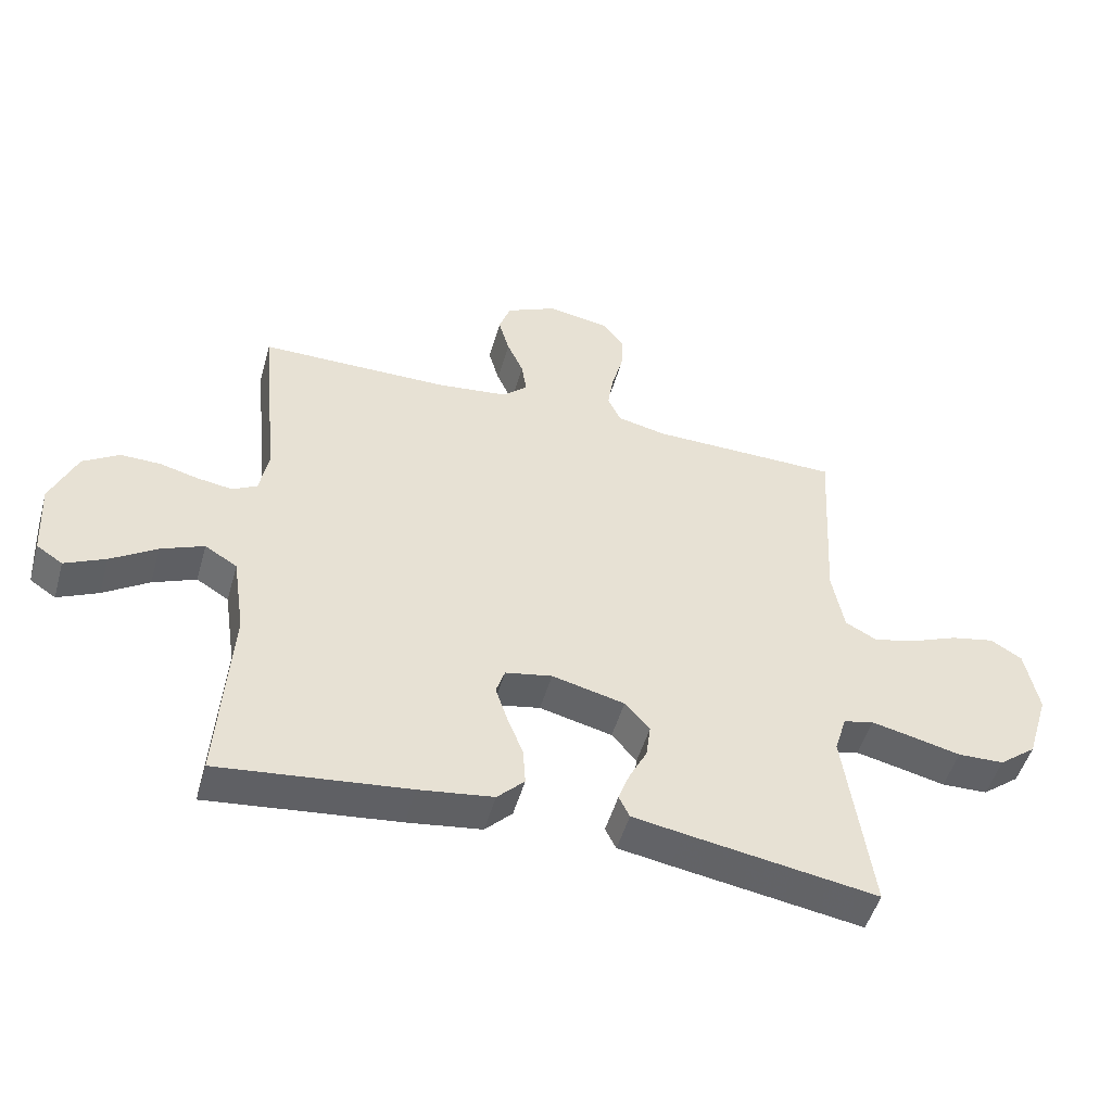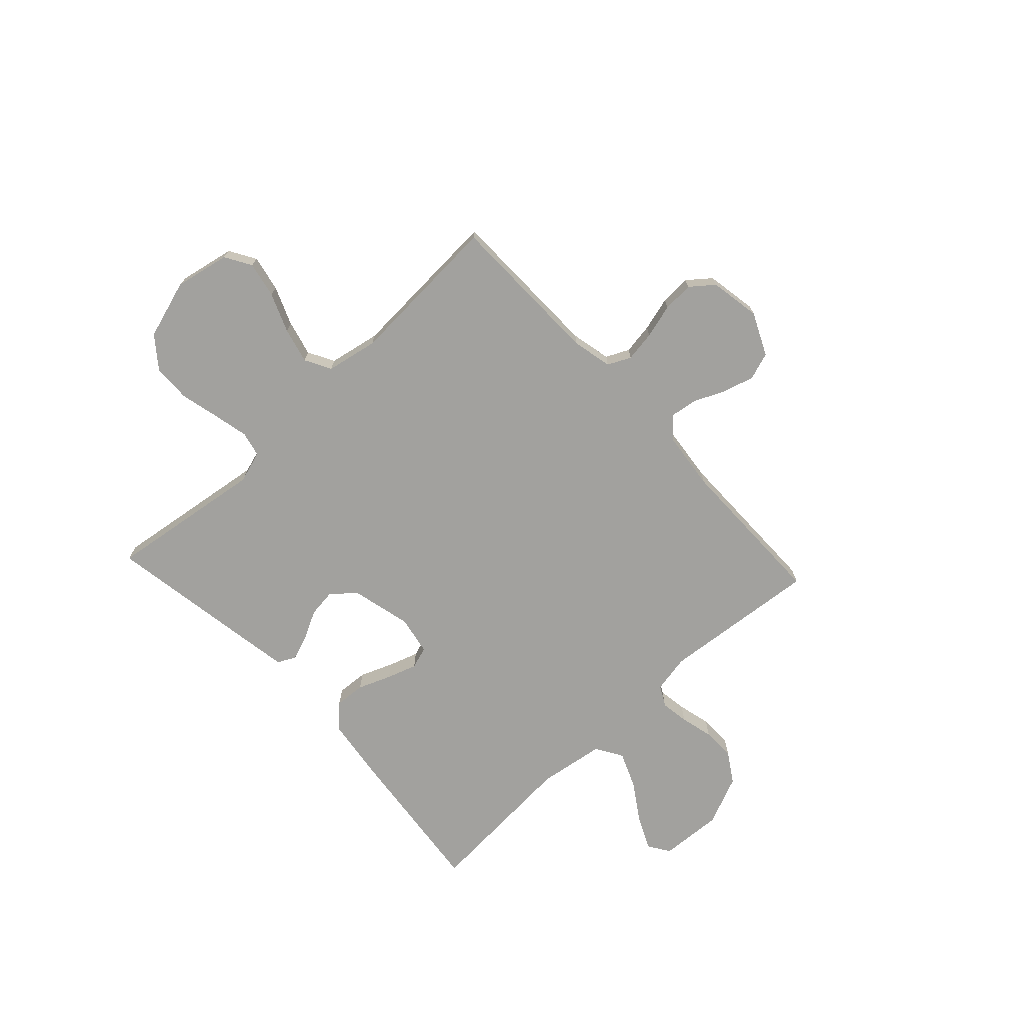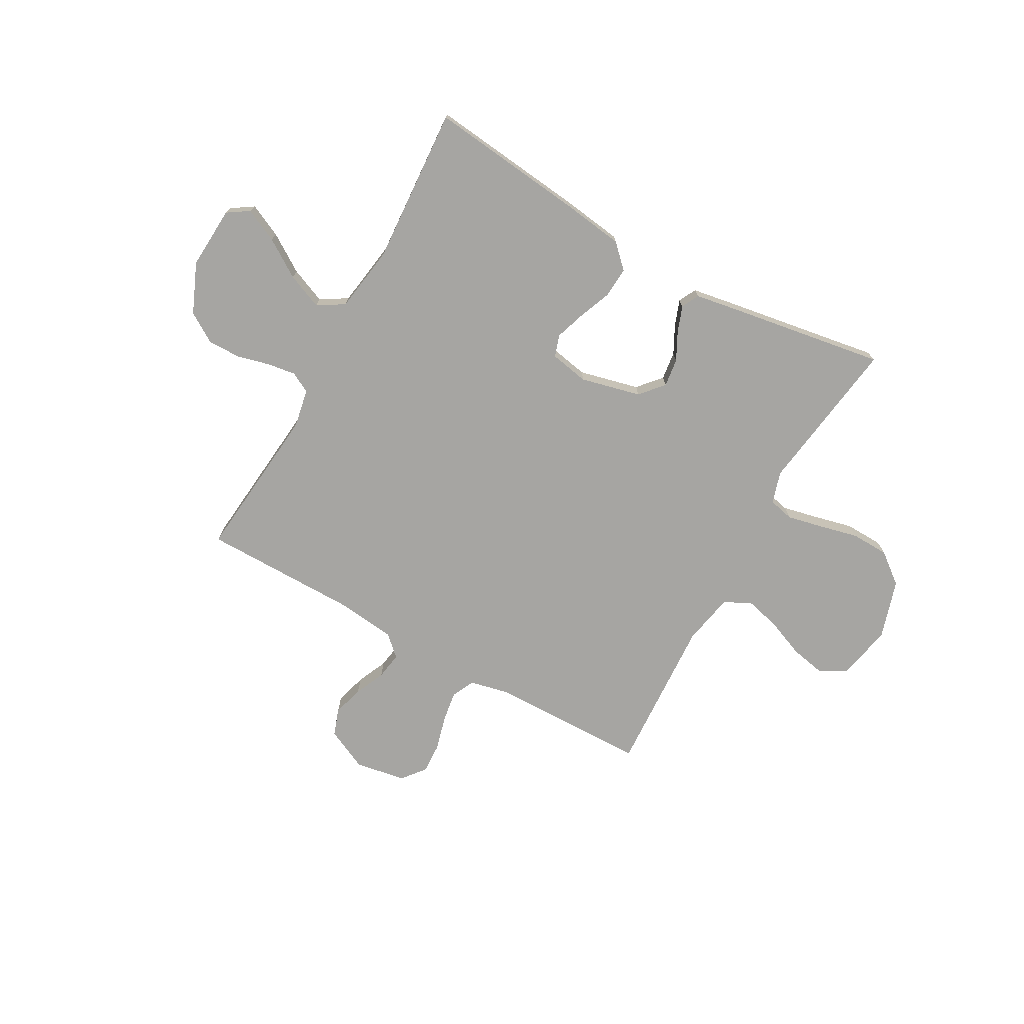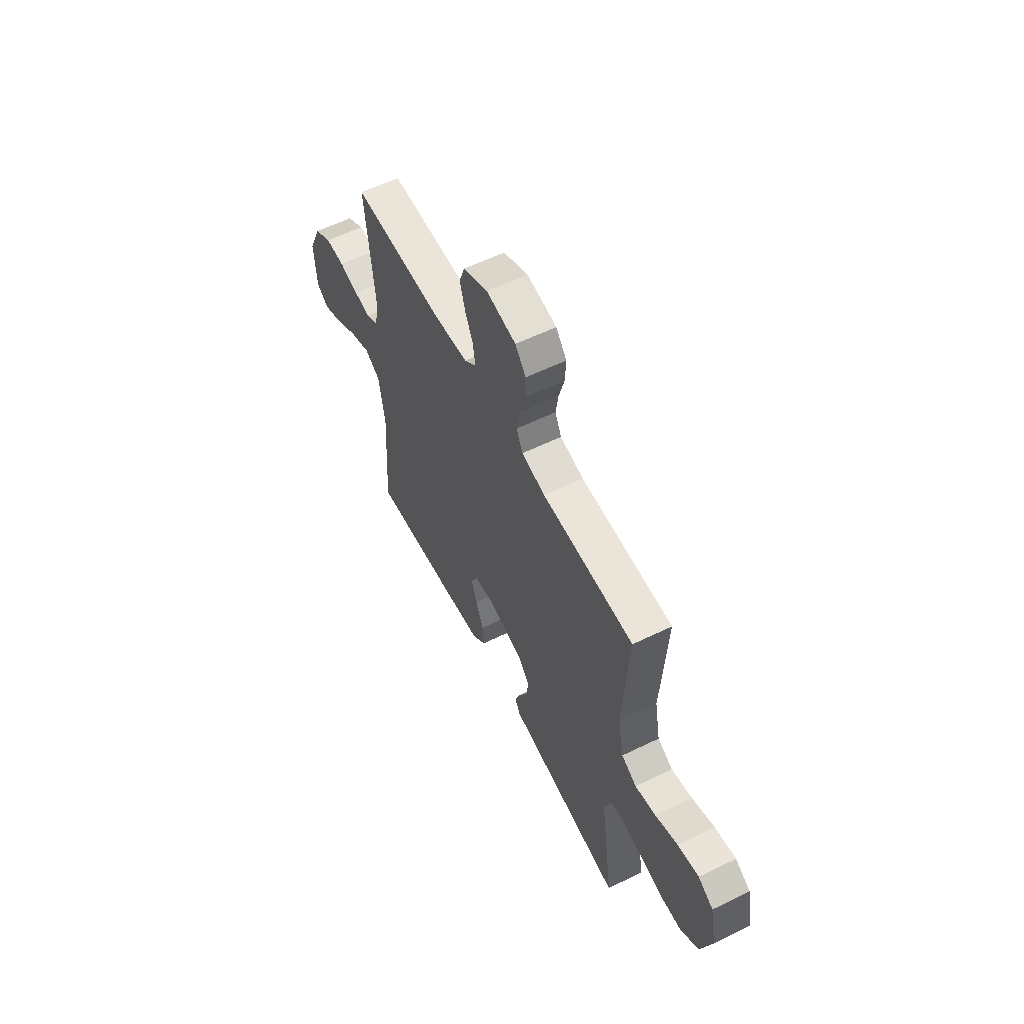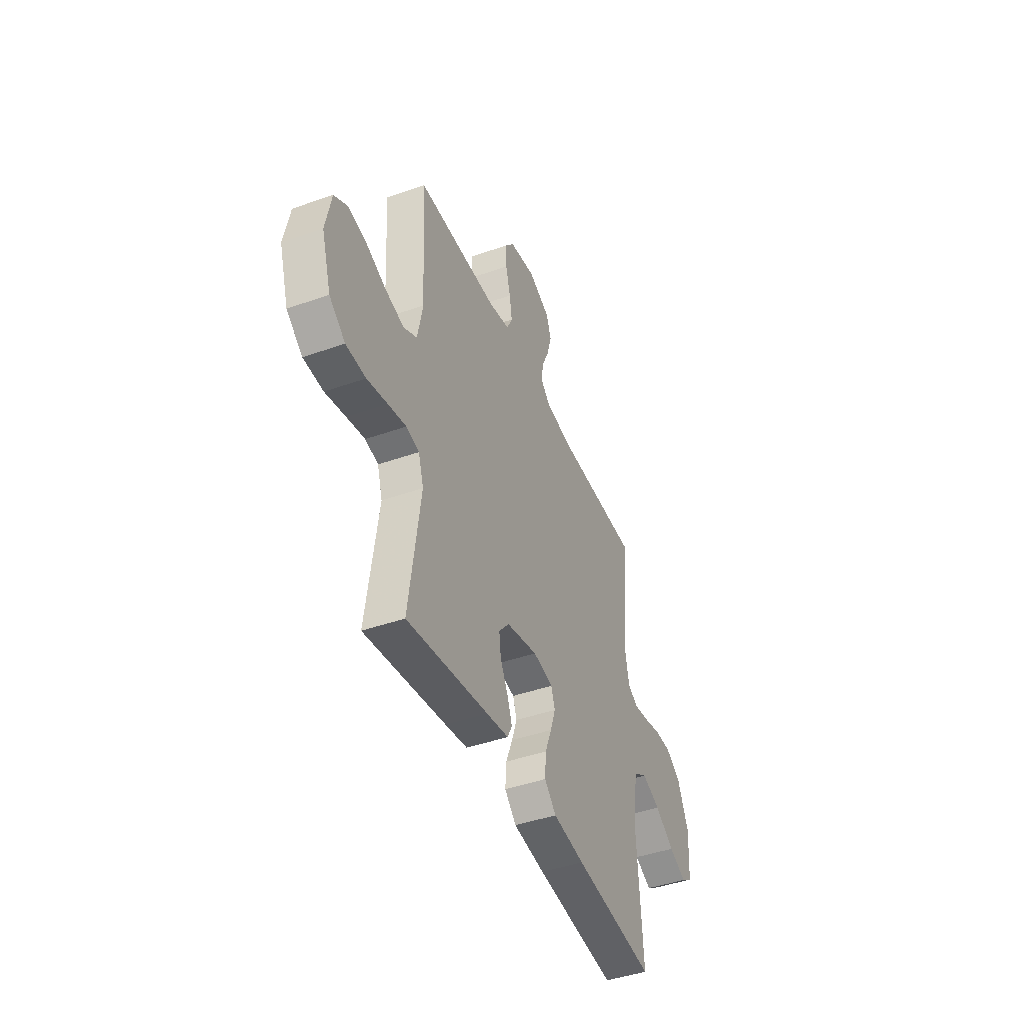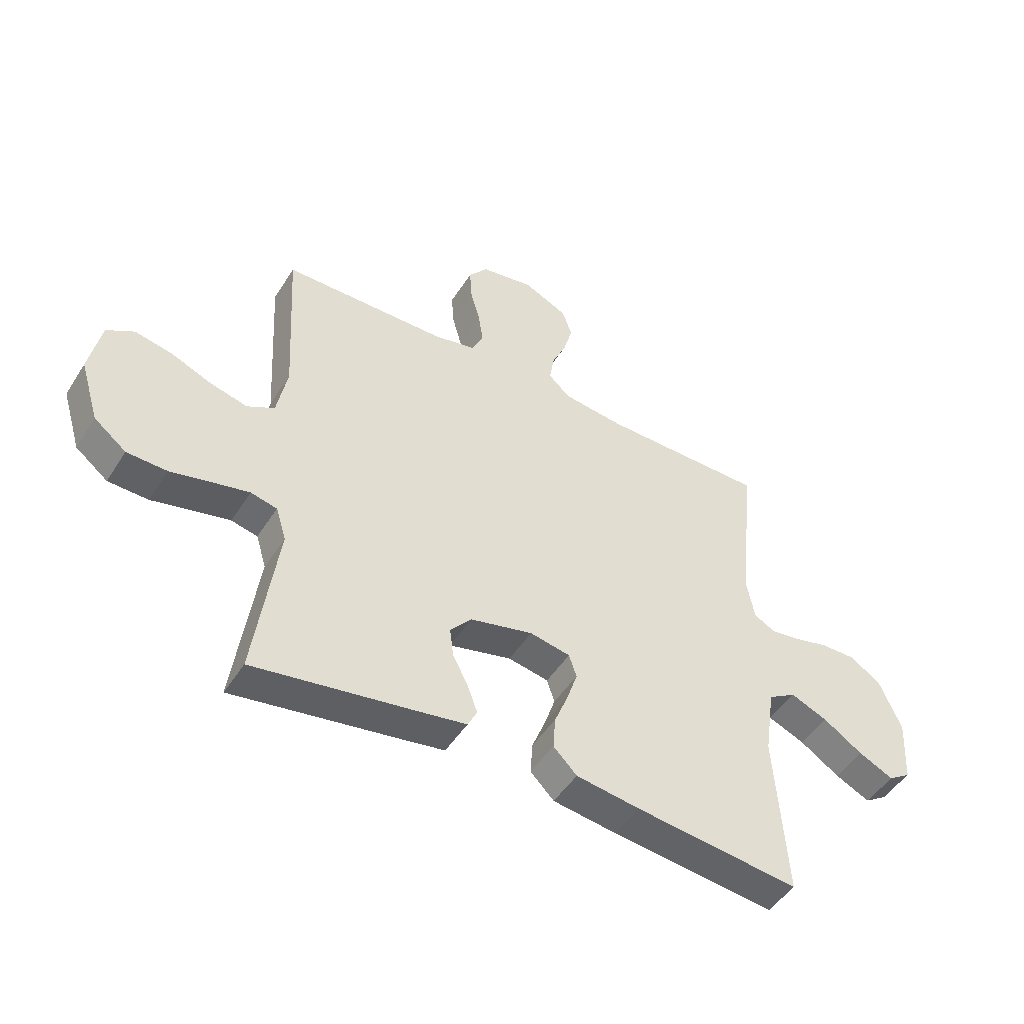
<metadata>
{"format":"obj","ext":"obj","renderer":"f3d","projection":"perspective","resolution":1024,"background":"white","views":[{"elev":-49.7,"azim":164.3,"up":"+Z"},{"elev":-72.1,"azim":-47.1,"up":"+Y"},{"elev":-73.7,"azim":150.8,"up":"+Y"},{"elev":58.8,"azim":-116.7,"up":"+Z"},{"elev":-43.9,"azim":-67.5,"up":"+Z"},{"elev":-48.4,"azim":-31.1,"up":"+Z"}]}
</metadata>
<code>
v -0.5 0.07 0.5
v -0.2 0.07 0.505
v -0.123 0.07 0.522
v -0.102 0.07 0.566
v -0.111 0.07 0.625
v -0.129 0.07 0.69
v -0.132 0.07 0.749
v -0.097 0.07 0.793
v 0 0.07 0.81
v 0.081 0.07 0.772
v 0.099 0.07 0.72
v 0.082 0.07 0.66
v 0.056 0.07 0.602
v 0.048 0.07 0.55
v 0.087 0.07 0.514
v 0.2 0.07 0.501
v 0.5 0.07 0.5
v 0.471 0.07 0.2
v 0.485 0.07 0.127
v 0.524 0.07 0.106
v 0.578 0.07 0.114
v 0.641 0.07 0.13
v 0.704 0.07 0.131
v 0.761 0.07 0.095
v 0.802 0.07 0
v 0.795 0.07 -0.12
v 0.754 0.07 -0.147
v 0.69 0.07 -0.117
v 0.618 0.07 -0.07
v 0.55 0.07 -0.042
v 0.499 0.07 -0.073
v 0.48 0.07 -0.2
v 0.5 0.07 -0.5
v 0.2 0.07 -0.467
v 0.083 0.07 -0.451
v 0.04 0.07 -0.408
v 0.044 0.07 -0.349
v 0.069 0.07 -0.286
v 0.088 0.07 -0.229
v 0.074 0.07 -0.187
v 0 0.07 -0.173
v -0.115 0.07 -0.201
v -0.154 0.07 -0.246
v -0.147 0.07 -0.3
v -0.119 0.07 -0.354
v -0.101 0.07 -0.403
v -0.118 0.07 -0.437
v -0.2 0.07 -0.451
v -0.5 0.07 -0.5
v -0.458 0.07 -0.2
v -0.477 0.07 -0.139
v -0.525 0.07 -0.128
v -0.592 0.07 -0.143
v -0.667 0.07 -0.161
v -0.74 0.07 -0.159
v -0.799 0.07 -0.113
v -0.834 0.07 0
v -0.813 0.07 0.105
v -0.763 0.07 0.135
v -0.694 0.07 0.121
v -0.62 0.07 0.091
v -0.552 0.07 0.074
v -0.502 0.07 0.101
v -0.483 0.07 0.2
v -0.5 0 0.5
v -0.2 0 0.505
v -0.123 0 0.522
v -0.102 0 0.566
v -0.111 0 0.625
v -0.129 0 0.69
v -0.132 0 0.749
v -0.097 0 0.793
v 0 0 0.81
v 0.081 0 0.772
v 0.099 0 0.72
v 0.082 0 0.66
v 0.056 0 0.602
v 0.048 0 0.55
v 0.087 0 0.514
v 0.2 0 0.501
v 0.5 0 0.5
v 0.471 0 0.2
v 0.485 0 0.127
v 0.524 0 0.106
v 0.578 0 0.114
v 0.641 0 0.13
v 0.704 0 0.131
v 0.761 0 0.095
v 0.802 0 0
v 0.795 0 -0.12
v 0.754 0 -0.147
v 0.69 0 -0.117
v 0.618 0 -0.07
v 0.55 0 -0.042
v 0.499 0 -0.073
v 0.48 0 -0.2
v 0.5 0 -0.5
v 0.2 0 -0.467
v 0.083 0 -0.451
v 0.04 0 -0.408
v 0.044 0 -0.349
v 0.069 0 -0.286
v 0.088 0 -0.229
v 0.074 0 -0.187
v 0 0 -0.173
v -0.115 0 -0.201
v -0.154 0 -0.246
v -0.147 0 -0.3
v -0.119 0 -0.354
v -0.101 0 -0.403
v -0.118 0 -0.437
v -0.2 0 -0.451
v -0.5 0 -0.5
v -0.458 0 -0.2
v -0.477 0 -0.139
v -0.525 0 -0.128
v -0.592 0 -0.143
v -0.667 0 -0.161
v -0.74 0 -0.159
v -0.799 0 -0.113
v -0.834 0 0
v -0.813 0 0.105
v -0.763 0 0.135
v -0.694 0 0.121
v -0.62 0 0.091
v -0.552 0 0.074
v -0.502 0 0.101
v -0.483 0 0.2
f 59 60 61
f 58 59 61
f 57 58 61
f 56 57 61
f 55 56 61
f 54 55 61
f 53 54 61
f 52 53 61 62
f 51 52 62 63
f 48 49 50
f 47 48 50
f 46 47 50
f 45 46 50
f 44 45 50
f 51 63 64
f 50 51 64
f 44 50 64
f 43 44 64
f 36 37 38
f 35 36 38
f 34 35 38
f 33 34 38
f 32 33 38
f 31 32 38 39
f 30 31 39 40
f 27 28 29
f 26 27 29
f 25 26 29
f 24 25 29
f 23 24 29
f 22 23 29
f 21 22 29
f 20 21 29 30
f 30 40 41
f 20 30 41
f 19 20 41
f 16 17 18
f 19 41 42
f 18 19 42
f 16 18 42
f 15 16 42
f 11 12 13
f 10 11 13
f 9 10 13
f 8 9 13
f 7 8 13
f 6 7 13
f 5 6 13
f 4 5 13 14
f 64 1 2
f 43 64 2
f 42 43 2
f 14 15 42
f 4 14 42
f 3 4 42
f 2 3 42
f 125 124 123
f 125 123 122
f 125 122 121
f 125 121 120
f 125 120 119
f 125 119 118
f 125 118 117
f 126 125 117 116
f 127 126 116 115
f 114 113 112
f 114 112 111
f 114 111 110
f 114 110 109
f 114 109 108
f 128 127 115
f 128 115 114
f 128 114 108
f 128 108 107
f 102 101 100
f 102 100 99
f 102 99 98
f 102 98 97
f 102 97 96
f 103 102 96 95
f 104 103 95 94
f 93 92 91
f 93 91 90
f 93 90 89
f 93 89 88
f 93 88 87
f 93 87 86
f 93 86 85
f 94 93 85 84
f 105 104 94
f 105 94 84
f 105 84 83
f 82 81 80
f 106 105 83
f 106 83 82
f 106 82 80
f 106 80 79
f 77 76 75
f 77 75 74
f 77 74 73
f 77 73 72
f 77 72 71
f 77 71 70
f 77 70 69
f 78 77 69 68
f 66 65 128
f 66 128 107
f 66 107 106
f 106 79 78
f 106 78 68
f 106 68 67
f 106 67 66
f 1 65 66 2
f 2 66 67 3
f 3 67 68 4
f 4 68 69 5
f 5 69 70 6
f 6 70 71 7
f 7 71 72 8
f 8 72 73 9
f 9 73 74 10
f 10 74 75 11
f 11 75 76 12
f 12 76 77 13
f 13 77 78 14
f 14 78 79 15
f 15 79 80 16
f 16 80 81 17
f 17 81 82 18
f 18 82 83 19
f 19 83 84 20
f 20 84 85 21
f 21 85 86 22
f 22 86 87 23
f 23 87 88 24
f 24 88 89 25
f 25 89 90 26
f 26 90 91 27
f 27 91 92 28
f 28 92 93 29
f 29 93 94 30
f 30 94 95 31
f 31 95 96 32
f 32 96 97 33
f 33 97 98 34
f 34 98 99 35
f 35 99 100 36
f 36 100 101 37
f 37 101 102 38
f 38 102 103 39
f 39 103 104 40
f 40 104 105 41
f 41 105 106 42
f 42 106 107 43
f 43 107 108 44
f 44 108 109 45
f 45 109 110 46
f 46 110 111 47
f 47 111 112 48
f 48 112 113 49
f 49 113 114 50
f 50 114 115 51
f 51 115 116 52
f 52 116 117 53
f 53 117 118 54
f 54 118 119 55
f 55 119 120 56
f 56 120 121 57
f 57 121 122 58
f 58 122 123 59
f 59 123 124 60
f 60 124 125 61
f 61 125 126 62
f 62 126 127 63
f 63 127 128 64
f 64 128 65 1

</code>
